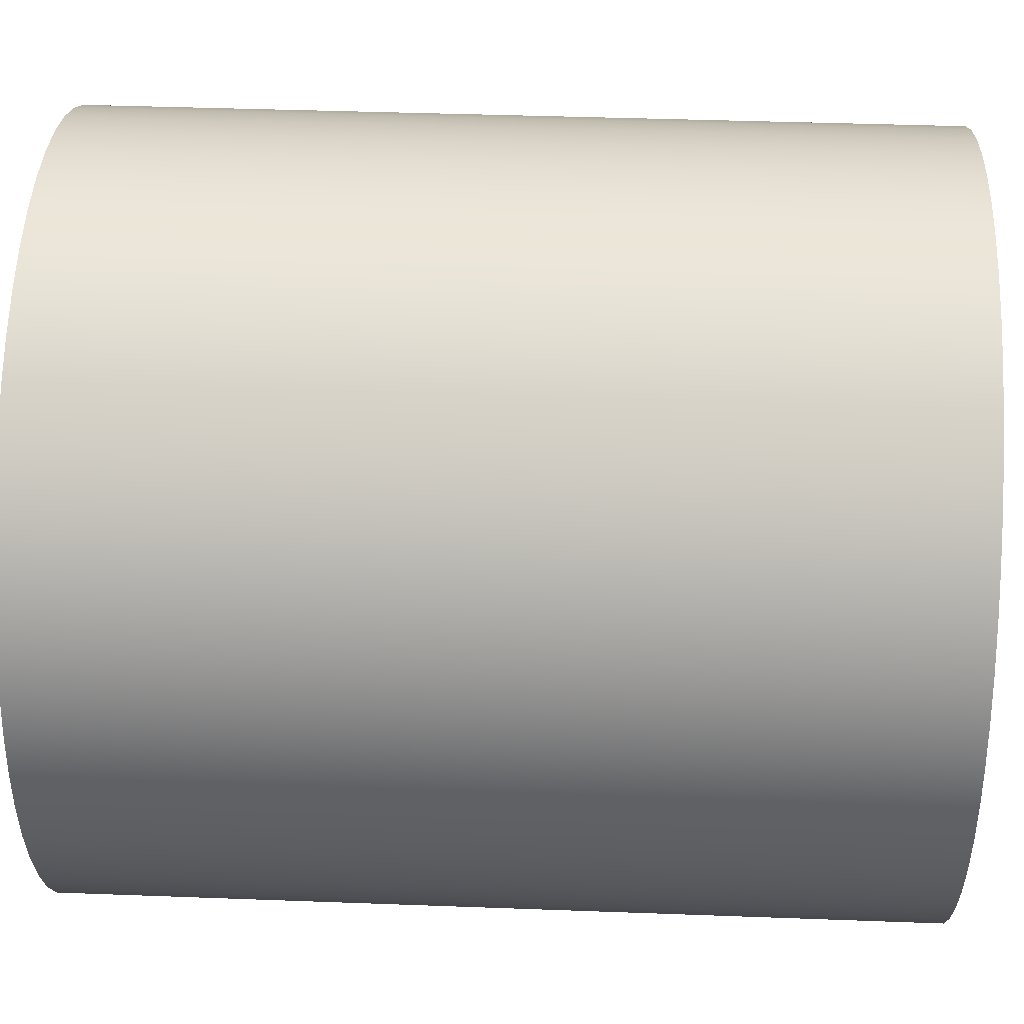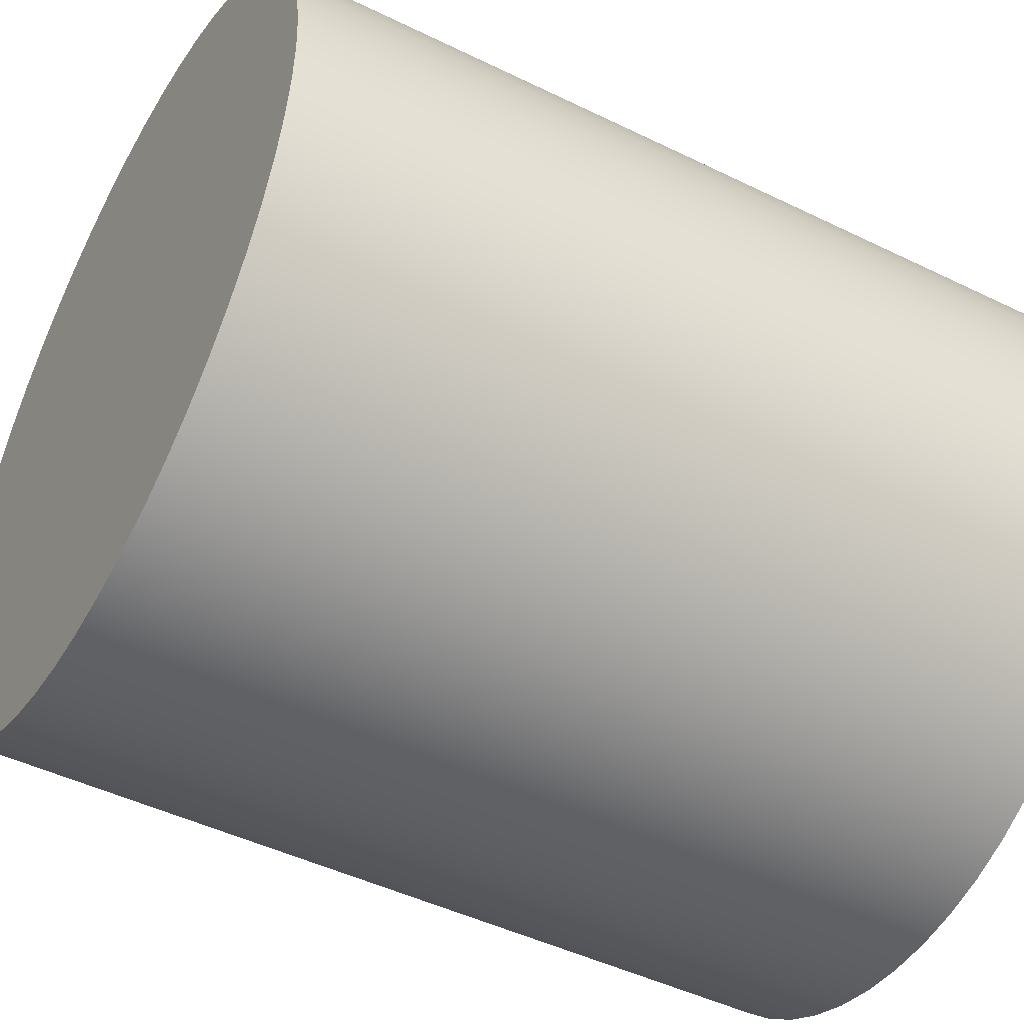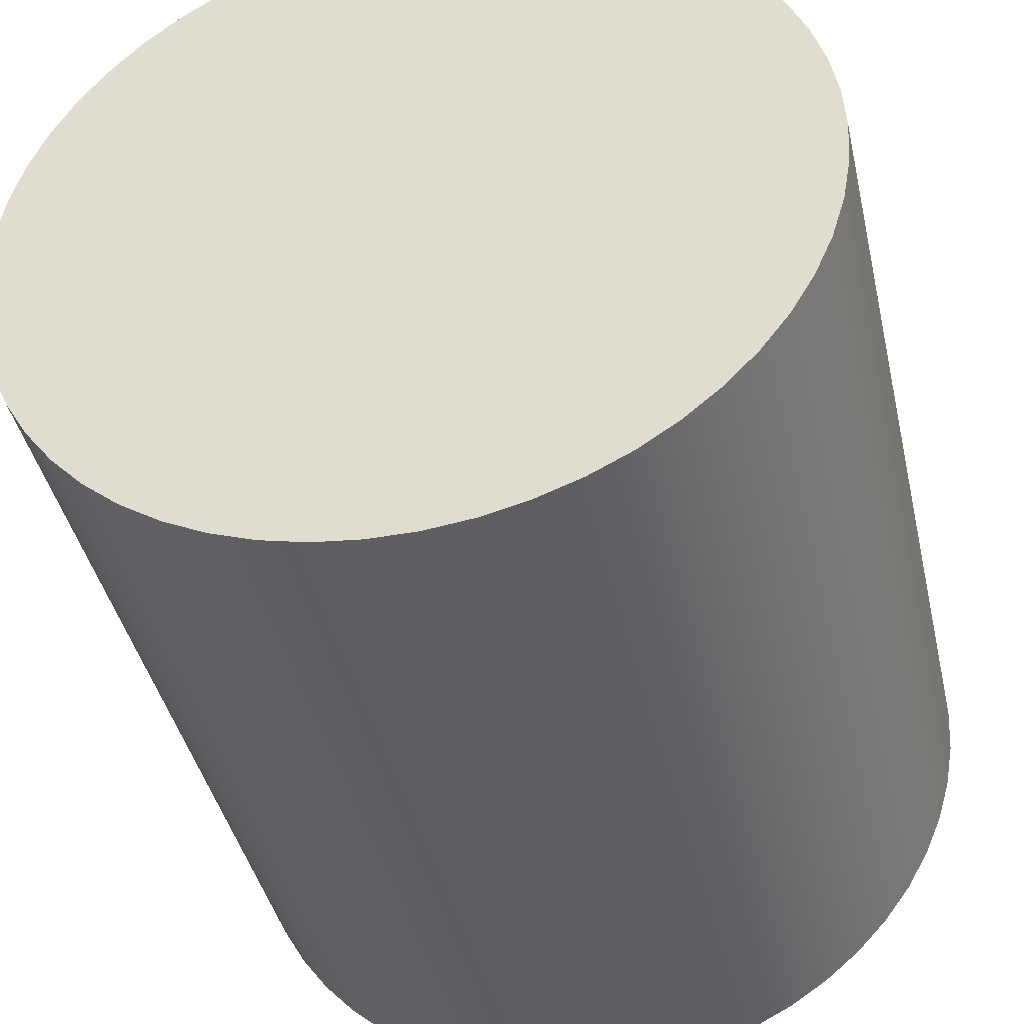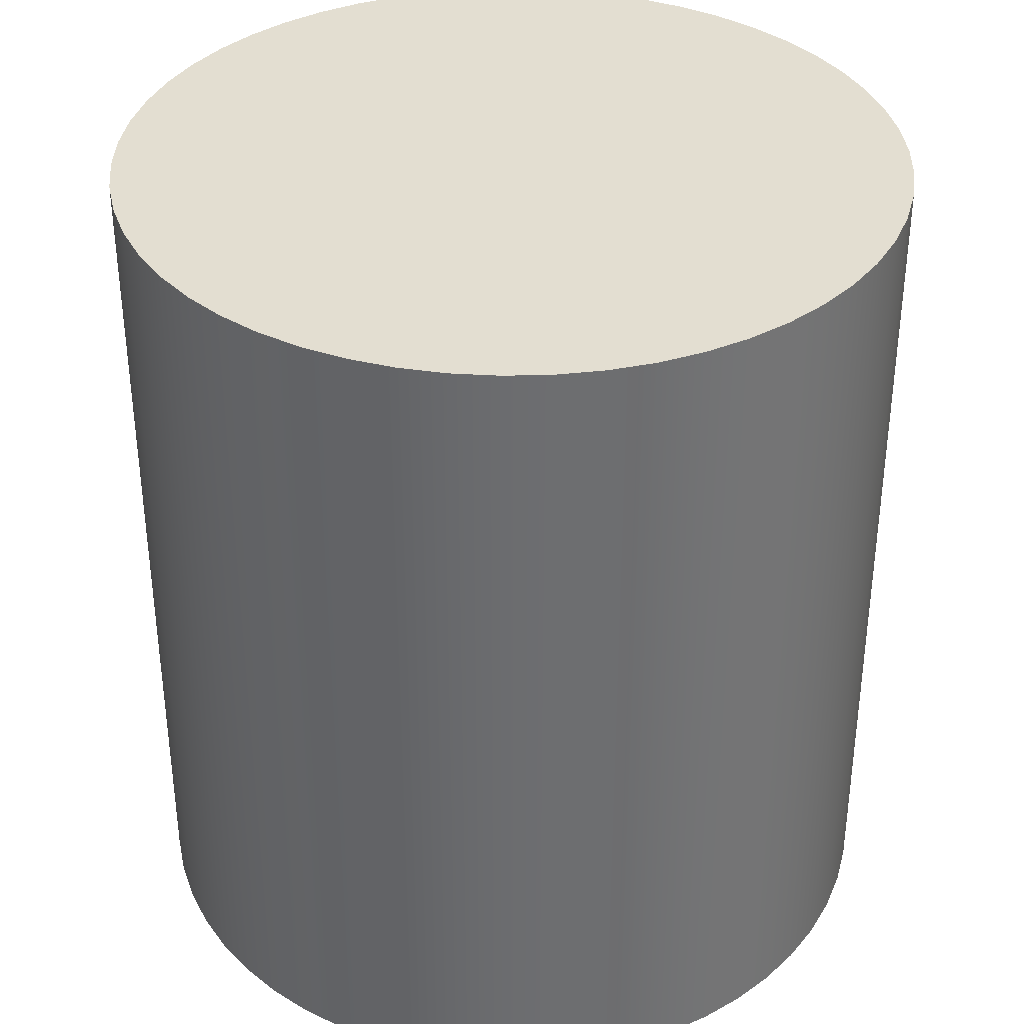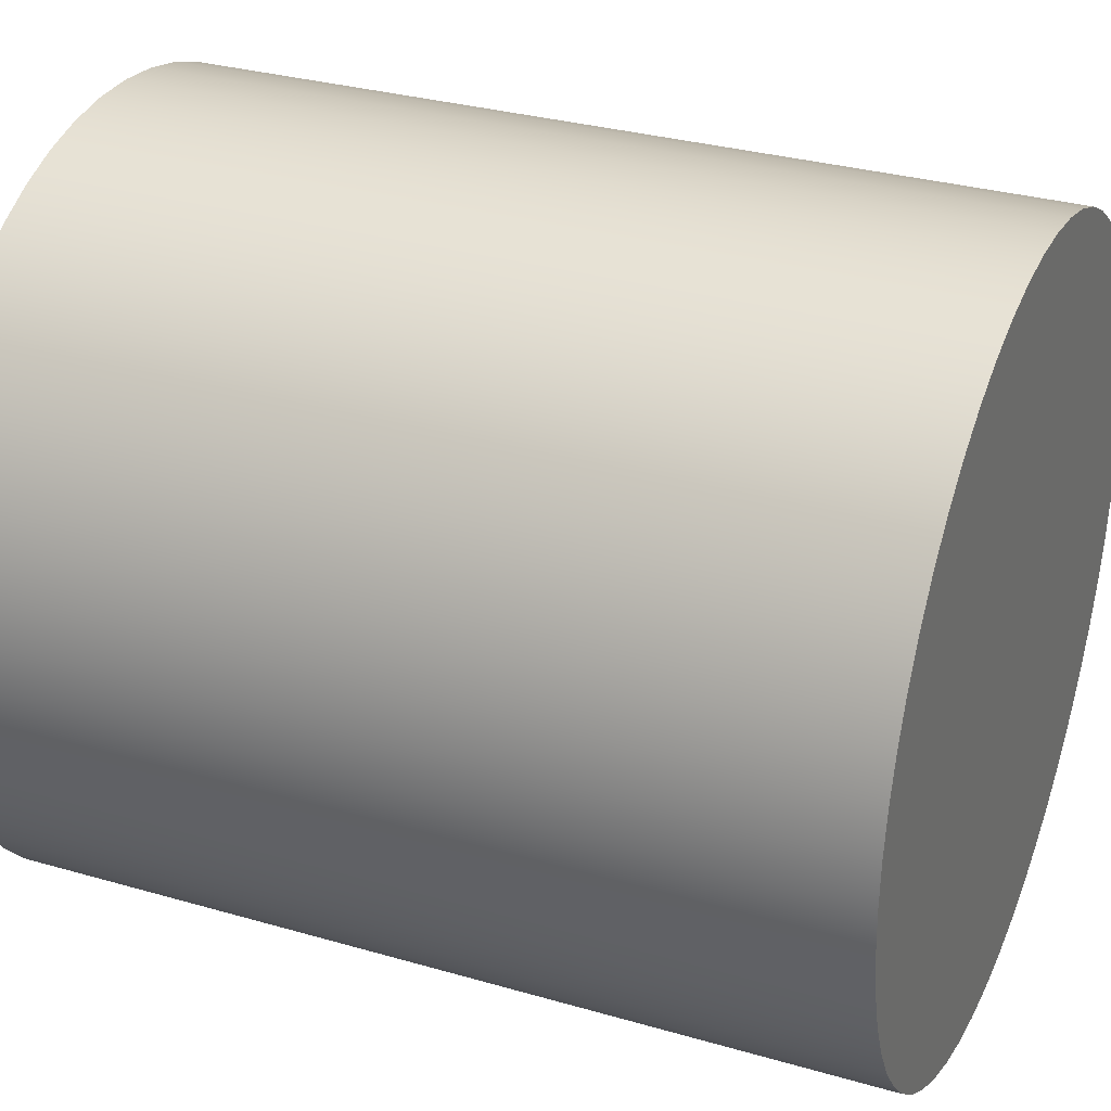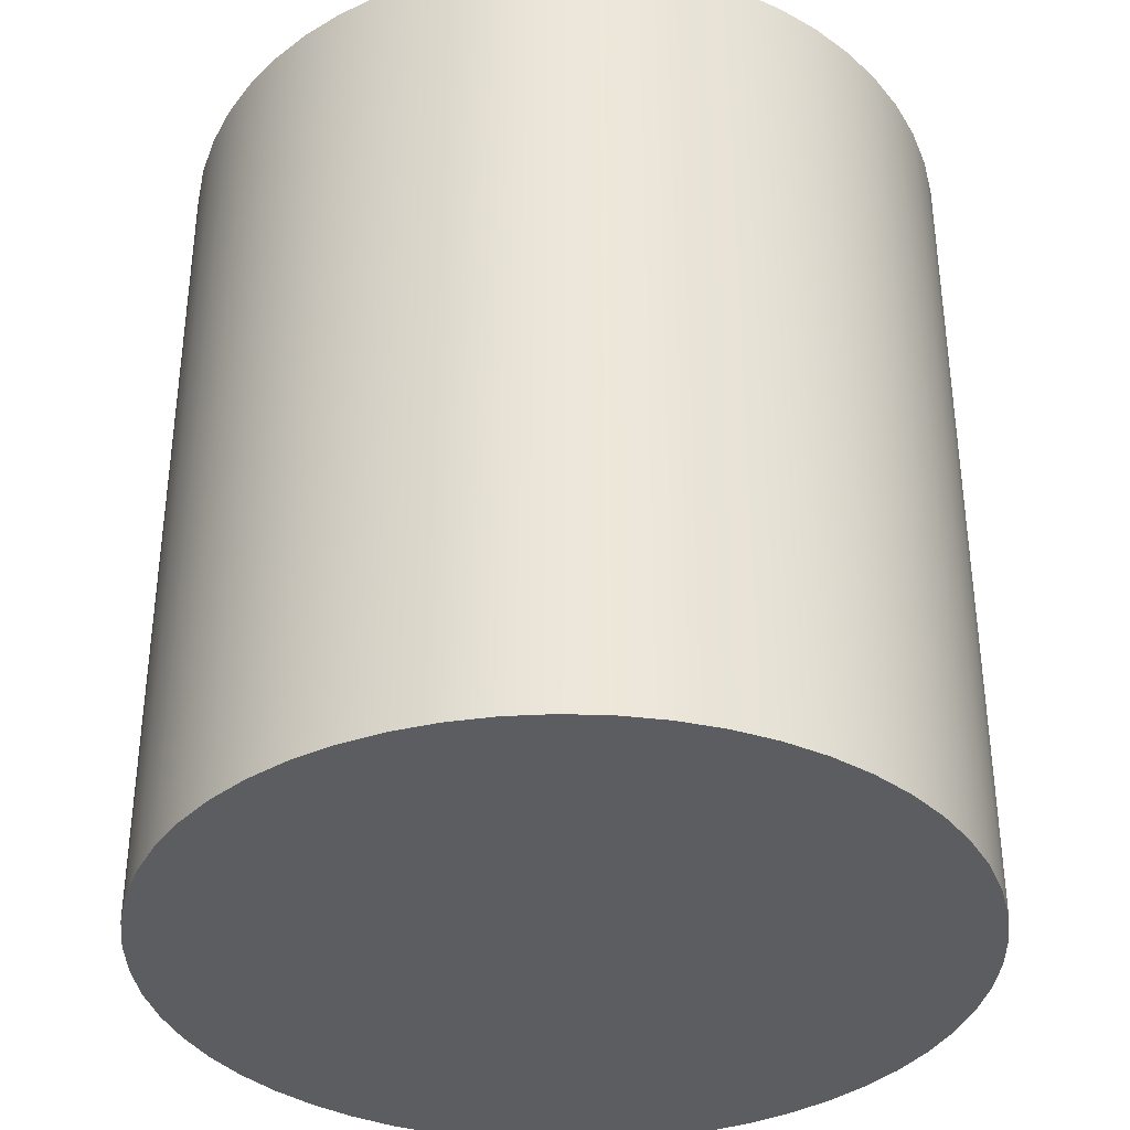
<metadata>
{"format":"obj","ext":"obj","renderer":"f3d","projection":"perspective","resolution":1024,"background":"white","views":[{"elev":38.9,"azim":92.7,"up":"+Z"},{"elev":-46.4,"azim":60.8,"up":"+Z"},{"elev":-41.1,"azim":12.6,"up":"+Z"},{"elev":36.2,"azim":-122.0,"up":"+Y"},{"elev":31.0,"azim":-67.4,"up":"+Z"},{"elev":-36.3,"azim":-155.8,"up":"+Y"}]}
</metadata>
<code>
v -0.25 0.55 3.062e-17
v -0.2483 0.55 -0.02902
v -0.2433 0.55 -0.05765
v -0.2349 0.55 -0.08551
v -0.2234 0.55 -0.1122
v -0.2089 0.55 -0.1374
v -0.1915 0.55 -0.1607
v -0.1716 0.55 -0.1818
v -0.1493 0.55 -0.2005
v -0.125 0.55 -0.2165
v -0.09902 0.55 -0.2296
v -0.0717 0.55 -0.2395
v -0.04341 0.55 -0.2462
v -0.01454 0.55 -0.2496
v 0.01454 0.55 -0.2496
v 0.04341 0.55 -0.2462
v 0.0717 0.55 -0.2395
v 0.09902 0.55 -0.2296
v 0.125 0.55 -0.2165
v 0.1493 0.55 -0.2005
v 0.1716 0.55 -0.1818
v 0.1915 0.55 -0.1607
v 0.2089 0.55 -0.1374
v 0.2234 0.55 -0.1122
v 0.2349 0.55 -0.08551
v 0.2433 0.55 -0.05765
v 0.2483 0.55 -0.02902
v 0.25 0.55 0
v 0.2483 0.55 0.02902
v 0.2433 0.55 0.05765
v 0.2349 0.55 0.08551
v 0.2234 0.55 0.1122
v 0.2089 0.55 0.1374
v 0.1915 0.55 0.1607
v 0.1716 0.55 0.1818
v 0.1493 0.55 0.2005
v 0.125 0.55 0.2165
v 0.09902 0.55 0.2296
v 0.0717 0.55 0.2395
v 0.04341 0.55 0.2462
v 0.01454 0.55 0.2496
v -0.01454 0.55 0.2496
v -0.04341 0.55 0.2462
v -0.0717 0.55 0.2395
v -0.09902 0.55 0.2296
v -0.125 0.55 0.2165
v -0.1493 0.55 0.2005
v -0.1716 0.55 0.1818
v -0.1915 0.55 0.1607
v -0.2089 0.55 0.1374
v -0.2234 0.55 0.1122
v -0.2349 0.55 0.08551
v -0.2433 0.55 0.05765
v -0.2483 0.55 0.02902
v -0.25 0 3.062e-17
v -0.2483 0 0.02902
v -0.2433 0 0.05765
v -0.2349 0 0.08551
v -0.2234 0 0.1122
v -0.2089 0 0.1374
v -0.1915 0 0.1607
v -0.1716 0 0.1818
v -0.1493 0 0.2005
v -0.125 0 0.2165
v -0.09902 0 0.2296
v -0.0717 0 0.2395
v -0.04341 0 0.2462
v -0.01454 0 0.2496
v 0.01454 0 0.2496
v 0.04341 0 0.2462
v 0.0717 0 0.2395
v 0.09902 0 0.2296
v 0.125 0 0.2165
v 0.1493 0 0.2005
v 0.1716 0 0.1818
v 0.1915 0 0.1607
v 0.2089 0 0.1374
v 0.2234 0 0.1122
v 0.2349 0 0.08551
v 0.2433 0 0.05765
v 0.2483 0 0.02902
v 0.25 0 0
v 0.2483 0 -0.02902
v 0.2433 0 -0.05765
v 0.2349 0 -0.08551
v 0.2234 0 -0.1122
v 0.2089 0 -0.1374
v 0.1915 0 -0.1607
v 0.1716 0 -0.1818
v 0.1493 0 -0.2005
v 0.125 0 -0.2165
v 0.09902 0 -0.2296
v 0.0717 0 -0.2395
v 0.04341 0 -0.2462
v 0.01454 0 -0.2496
v -0.01454 0 -0.2496
v -0.04341 0 -0.2462
v -0.0717 0 -0.2395
v -0.09902 0 -0.2296
v -0.125 0 -0.2165
v -0.1493 0 -0.2005
v -0.1716 0 -0.1818
v -0.1915 0 -0.1607
v -0.2089 0 -0.1374
v -0.2234 0 -0.1122
v -0.2349 0 -0.08551
v -0.2433 0 -0.05765
v -0.2483 0 -0.02902
v -0.25 0 3.062e-17
v -0.25 0.55 3.062e-17
v -0.25 0.55 3.062e-17
v -0.2483 0.55 0.02902
v -0.2433 0.55 0.05765
v -0.2349 0.55 0.08551
v -0.2234 0.55 0.1122
v -0.2089 0.55 0.1374
v -0.1915 0.55 0.1607
v -0.1716 0.55 0.1818
v -0.1493 0.55 0.2005
v -0.125 0.55 0.2165
v -0.09902 0.55 0.2296
v -0.0717 0.55 0.2395
v -0.04341 0.55 0.2462
v -0.01454 0.55 0.2496
v 0.01454 0.55 0.2496
v 0.04341 0.55 0.2462
v 0.0717 0.55 0.2395
v 0.09902 0.55 0.2296
v 0.125 0.55 0.2165
v 0.1493 0.55 0.2005
v 0.1716 0.55 0.1818
v 0.1915 0.55 0.1607
v 0.2089 0.55 0.1374
v 0.2234 0.55 0.1122
v 0.2349 0.55 0.08551
v 0.2433 0.55 0.05765
v 0.2483 0.55 0.02902
v 0.25 0.55 0
v 0.2483 0.55 -0.02902
v 0.2433 0.55 -0.05765
v 0.2349 0.55 -0.08551
v 0.2234 0.55 -0.1122
v 0.2089 0.55 -0.1374
v 0.1915 0.55 -0.1607
v 0.1716 0.55 -0.1818
v 0.1493 0.55 -0.2005
v 0.125 0.55 -0.2165
v 0.09902 0.55 -0.2296
v 0.0717 0.55 -0.2395
v 0.04341 0.55 -0.2462
v 0.01454 0.55 -0.2496
v -0.01454 0.55 -0.2496
v -0.04341 0.55 -0.2462
v -0.0717 0.55 -0.2395
v -0.09902 0.55 -0.2296
v -0.125 0.55 -0.2165
v -0.1493 0.55 -0.2005
v -0.1716 0.55 -0.1818
v -0.1915 0.55 -0.1607
v -0.2089 0.55 -0.1374
v -0.2234 0.55 -0.1122
v -0.2349 0.55 -0.08551
v -0.2433 0.55 -0.05765
v -0.2483 0.55 -0.02902
v -0.25 0 3.062e-17
v -0.2483 0 -0.02902
v -0.2433 0 -0.05765
v -0.2349 0 -0.08551
v -0.2234 0 -0.1122
v -0.2089 0 -0.1374
v -0.1915 0 -0.1607
v -0.1716 0 -0.1818
v -0.1493 0 -0.2005
v -0.125 0 -0.2165
v -0.09902 0 -0.2296
v -0.0717 0 -0.2395
v -0.04341 0 -0.2462
v -0.01454 0 -0.2496
v 0.01454 0 -0.2496
v 0.04341 0 -0.2462
v 0.0717 0 -0.2395
v 0.09902 0 -0.2296
v 0.125 0 -0.2165
v 0.1493 0 -0.2005
v 0.1716 0 -0.1818
v 0.1915 0 -0.1607
v 0.2089 0 -0.1374
v 0.2234 0 -0.1122
v 0.2349 0 -0.08551
v 0.2433 0 -0.05765
v 0.2483 0 -0.02902
v 0.25 0 0
v 0.2483 0 0.02902
v 0.2433 0 0.05765
v 0.2349 0 0.08551
v 0.2234 0 0.1122
v 0.2089 0 0.1374
v 0.1915 0 0.1607
v 0.1716 0 0.1818
v 0.1493 0 0.2005
v 0.125 0 0.2165
v 0.09902 0 0.2296
v 0.0717 0 0.2395
v 0.04341 0 0.2462
v 0.01454 0 0.2496
v -0.01454 0 0.2496
v -0.04341 0 0.2462
v -0.0717 0 0.2395
v -0.09902 0 0.2296
v -0.125 0 0.2165
v -0.1493 0 0.2005
v -0.1716 0 0.1818
v -0.1915 0 0.1607
v -0.2089 0 0.1374
v -0.2234 0 0.1122
v -0.2349 0 0.08551
v -0.2433 0 0.05765
v -0.2483 0 0.02902
g 5e693376-e29e-11ea-856e-54bf646e7e1f
f 2 108 1
f 1 108 109
f 110 55 54
f 54 55 56
f 54 56 53
f 53 56 57
f 53 57 52
f 52 57 58
f 52 58 51
f 51 58 59
f 51 59 50
f 50 59 60
f 50 60 49
f 49 60 61
f 49 61 48
f 48 61 62
f 48 62 47
f 47 62 63
f 47 63 46
f 46 63 64
f 46 64 45
f 45 64 65
f 45 65 44
f 44 65 66
f 44 66 43
f 43 66 67
f 43 67 42
f 42 67 68
f 42 68 41
f 41 68 69
f 41 69 40
f 40 69 70
f 40 70 39
f 39 70 71
f 39 71 38
f 38 71 72
f 38 72 37
f 37 72 73
f 37 73 36
f 36 73 74
f 36 74 35
f 35 74 75
f 35 75 34
f 34 75 76
f 34 76 33
f 33 76 77
f 33 77 32
f 32 77 78
f 32 78 31
f 31 78 79
f 31 79 30
f 30 79 80
f 30 80 29
f 29 80 81
f 29 81 28
f 28 81 82
f 28 82 27
f 27 82 83
f 27 83 26
f 26 83 84
f 26 84 25
f 25 84 85
f 25 85 24
f 24 85 86
f 24 86 23
f 23 86 87
f 23 87 22
f 22 87 88
f 22 88 21
f 21 88 89
f 21 89 20
f 20 89 90
f 20 90 19
f 19 90 91
f 19 91 18
f 18 91 92
f 18 92 17
f 17 92 93
f 17 93 16
f 16 93 94
f 16 94 15
f 15 94 95
f 15 95 14
f 14 95 96
f 14 96 13
f 13 96 97
f 13 97 12
f 12 97 98
f 12 98 11
f 11 98 99
f 11 99 10
f 10 99 100
f 10 100 9
f 9 100 101
f 9 101 8
f 8 101 102
f 8 102 7
f 7 102 103
f 7 103 6
f 6 103 104
f 6 104 5
f 5 104 105
f 5 105 4
f 4 105 106
f 4 106 3
f 3 106 107
f 3 107 2
f 2 107 108
g 5e6c8ed2-e29e-11ea-b08d-54bf646e7e1f
f 112 137 111
f 111 137 138
f 111 138 164
f 164 138 139
f 164 139 163
f 163 139 140
f 163 140 162
f 162 140 141
f 162 141 161
f 161 141 142
f 161 142 160
f 160 142 143
f 160 143 159
f 159 143 144
f 159 144 158
f 158 144 145
f 158 145 157
f 157 145 146
f 157 146 156
f 156 146 147
f 156 147 155
f 155 147 148
f 155 148 154
f 154 148 149
f 154 149 153
f 153 149 150
f 153 150 152
f 152 150 151
f 137 112 136
f 136 112 113
f 136 113 135
f 135 113 114
f 135 114 134
f 134 114 115
f 134 115 133
f 133 115 116
f 133 116 132
f 132 116 117
f 132 117 131
f 131 117 118
f 131 118 130
f 130 118 119
f 130 119 129
f 129 119 120
f 129 120 128
f 128 120 121
f 128 121 127
f 127 121 122
f 127 122 126
f 126 122 123
f 126 123 125
f 125 123 124
g 5e6fea50-e29e-11ea-837f-54bf646e7e1f
f 166 191 165
f 165 191 192
f 165 192 218
f 218 192 193
f 218 193 217
f 217 193 194
f 217 194 216
f 216 194 195
f 216 195 215
f 215 195 196
f 215 196 214
f 214 196 197
f 214 197 213
f 213 197 198
f 213 198 212
f 212 198 199
f 212 199 211
f 211 199 200
f 211 200 210
f 210 200 201
f 210 201 209
f 209 201 202
f 209 202 208
f 208 202 203
f 208 203 207
f 207 203 204
f 207 204 206
f 206 204 205
f 191 166 190
f 190 166 167
f 190 167 189
f 189 167 168
f 189 168 188
f 188 168 169
f 188 169 187
f 187 169 170
f 187 170 186
f 186 170 171
f 186 171 185
f 185 171 172
f 185 172 184
f 184 172 173
f 184 173 183
f 183 173 174
f 183 174 182
f 182 174 175
f 182 175 181
f 181 175 176
f 181 176 180
f 180 176 177
f 180 177 179
f 179 177 178

</code>
